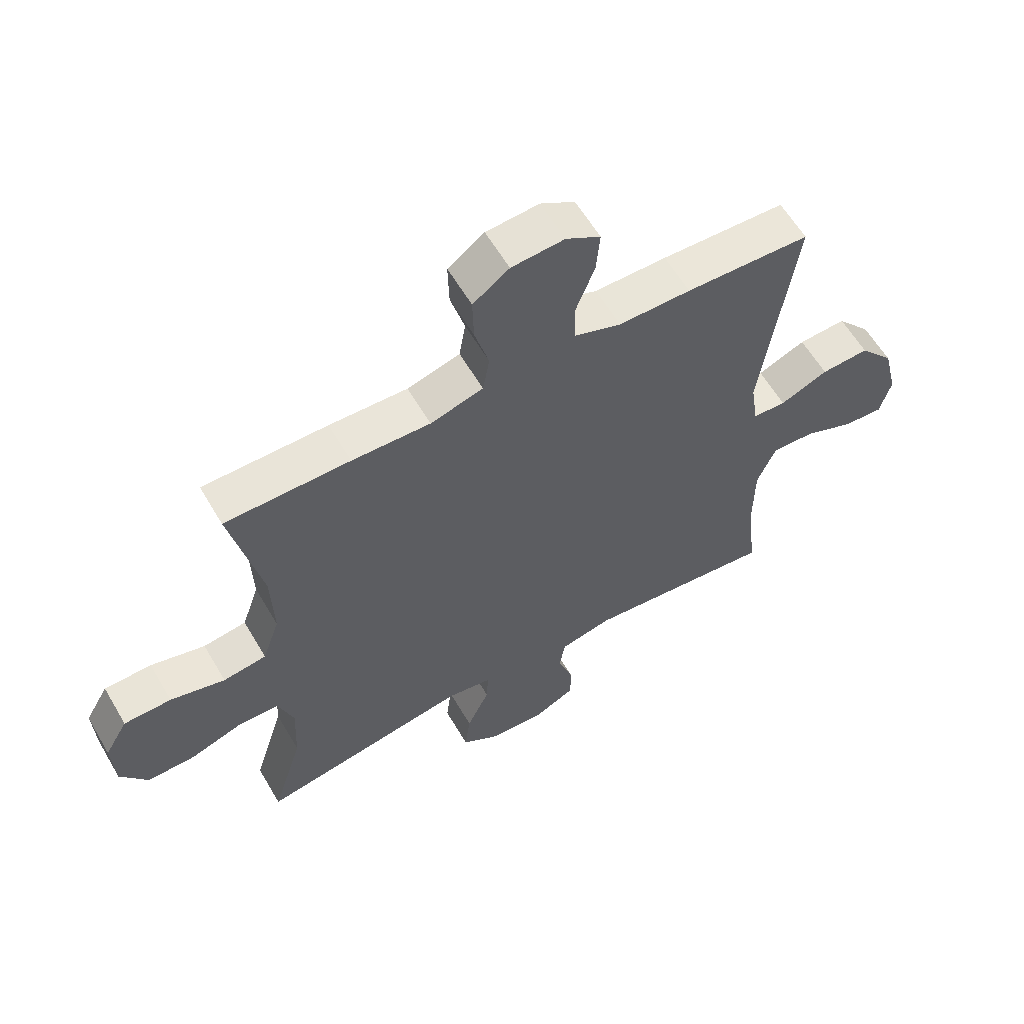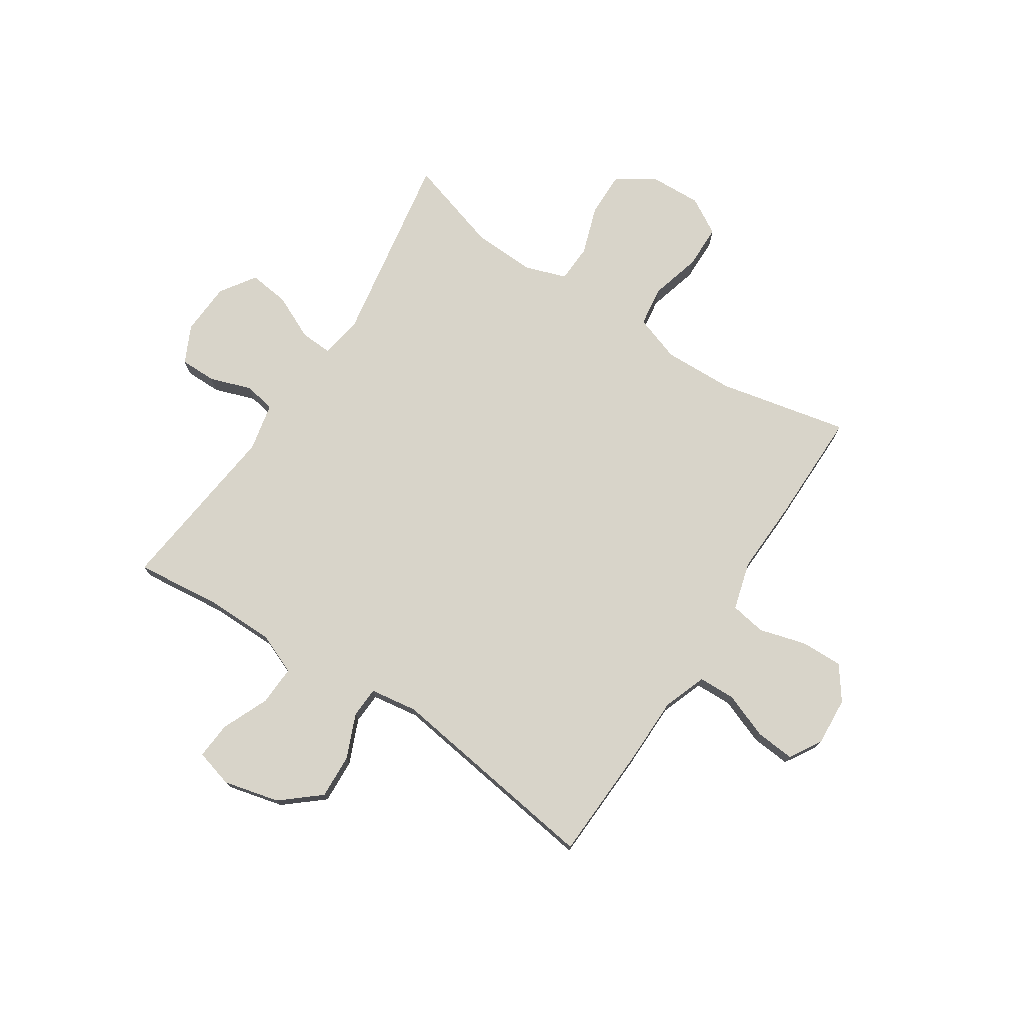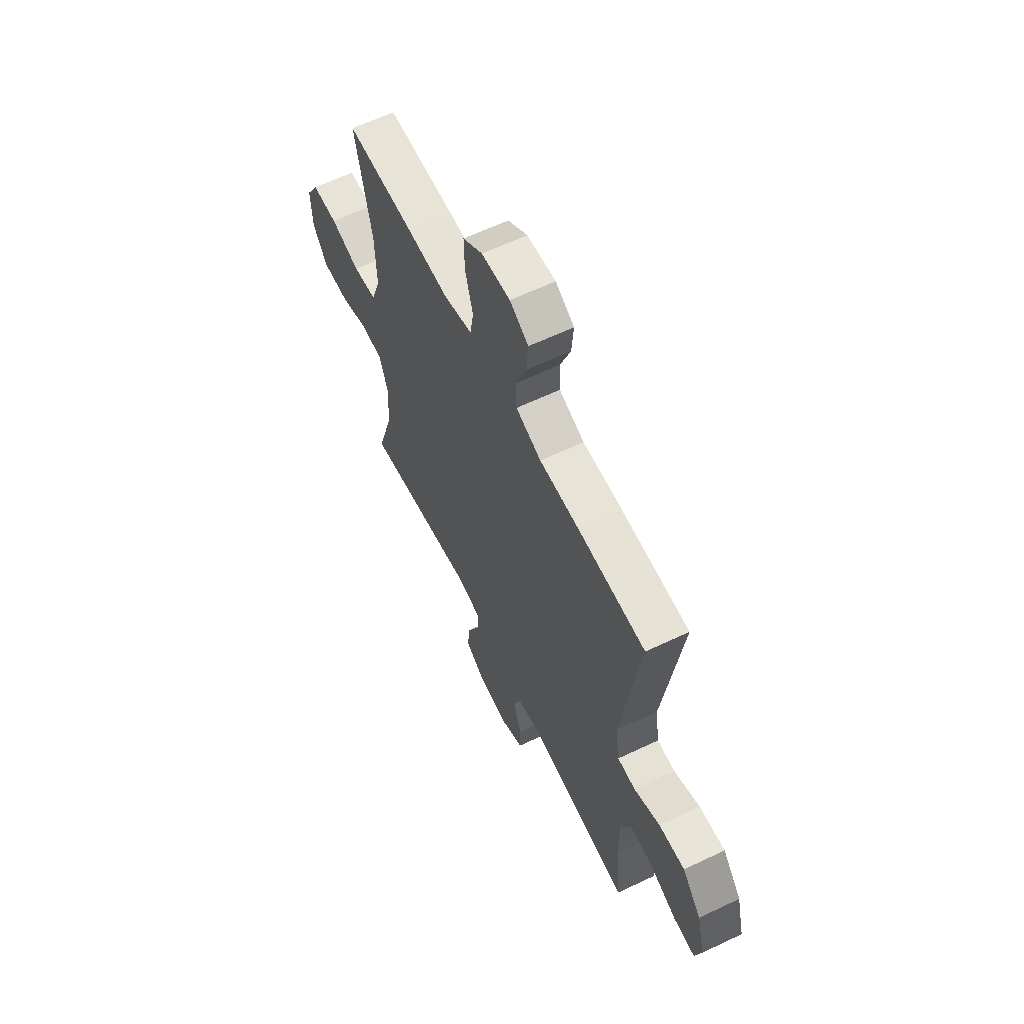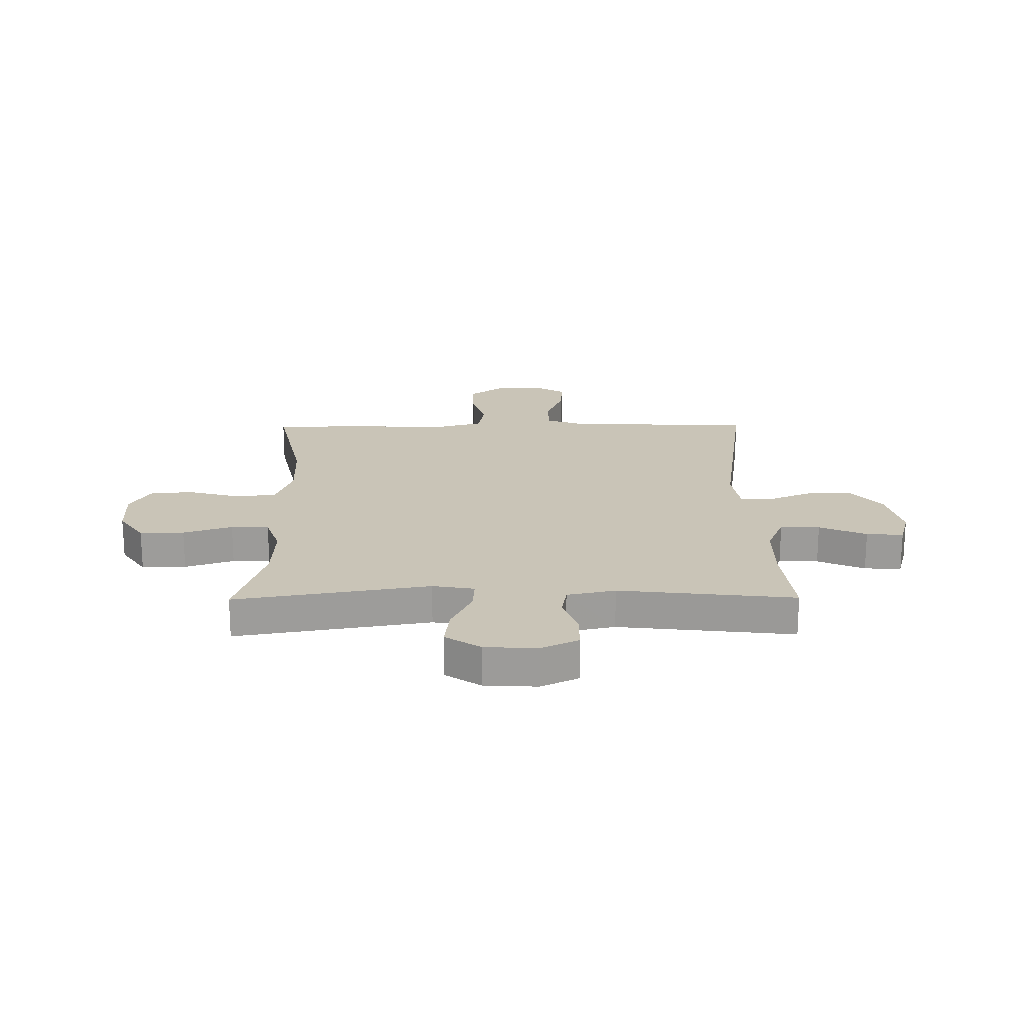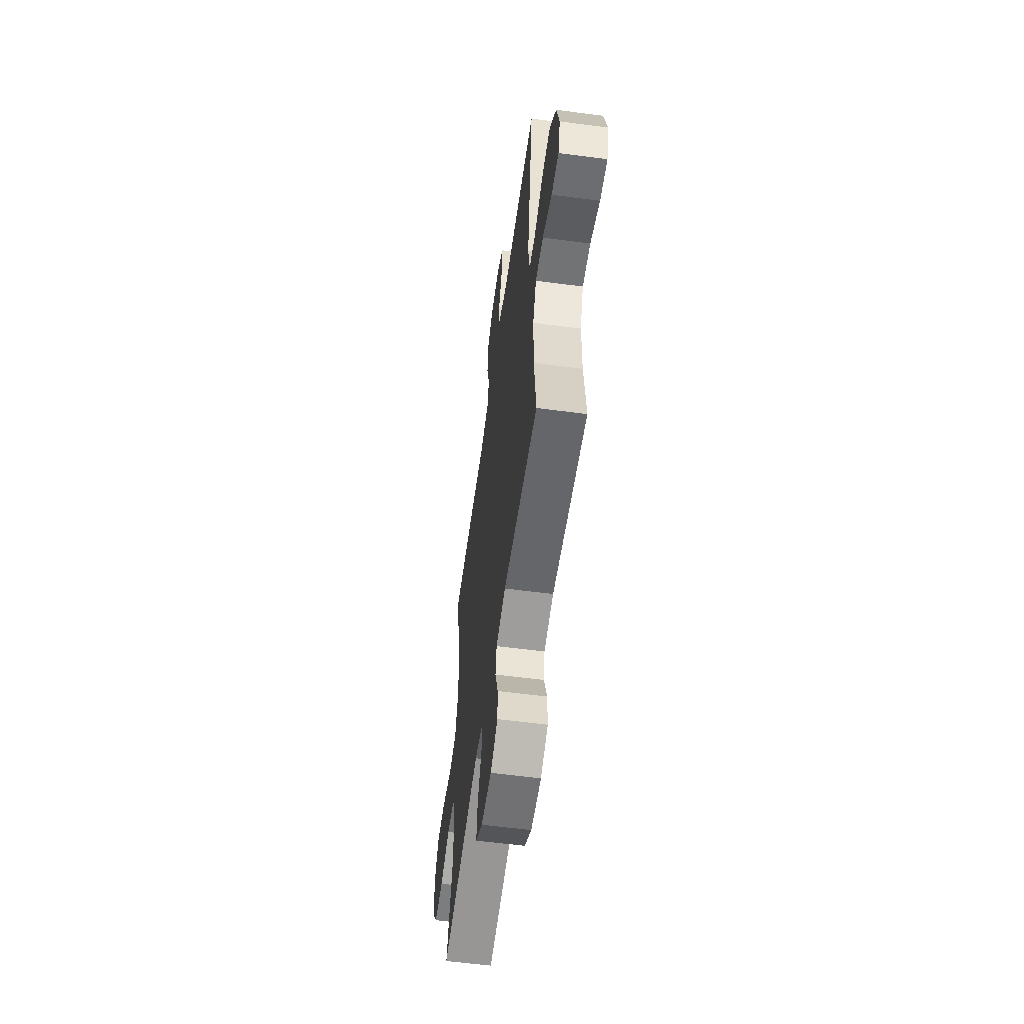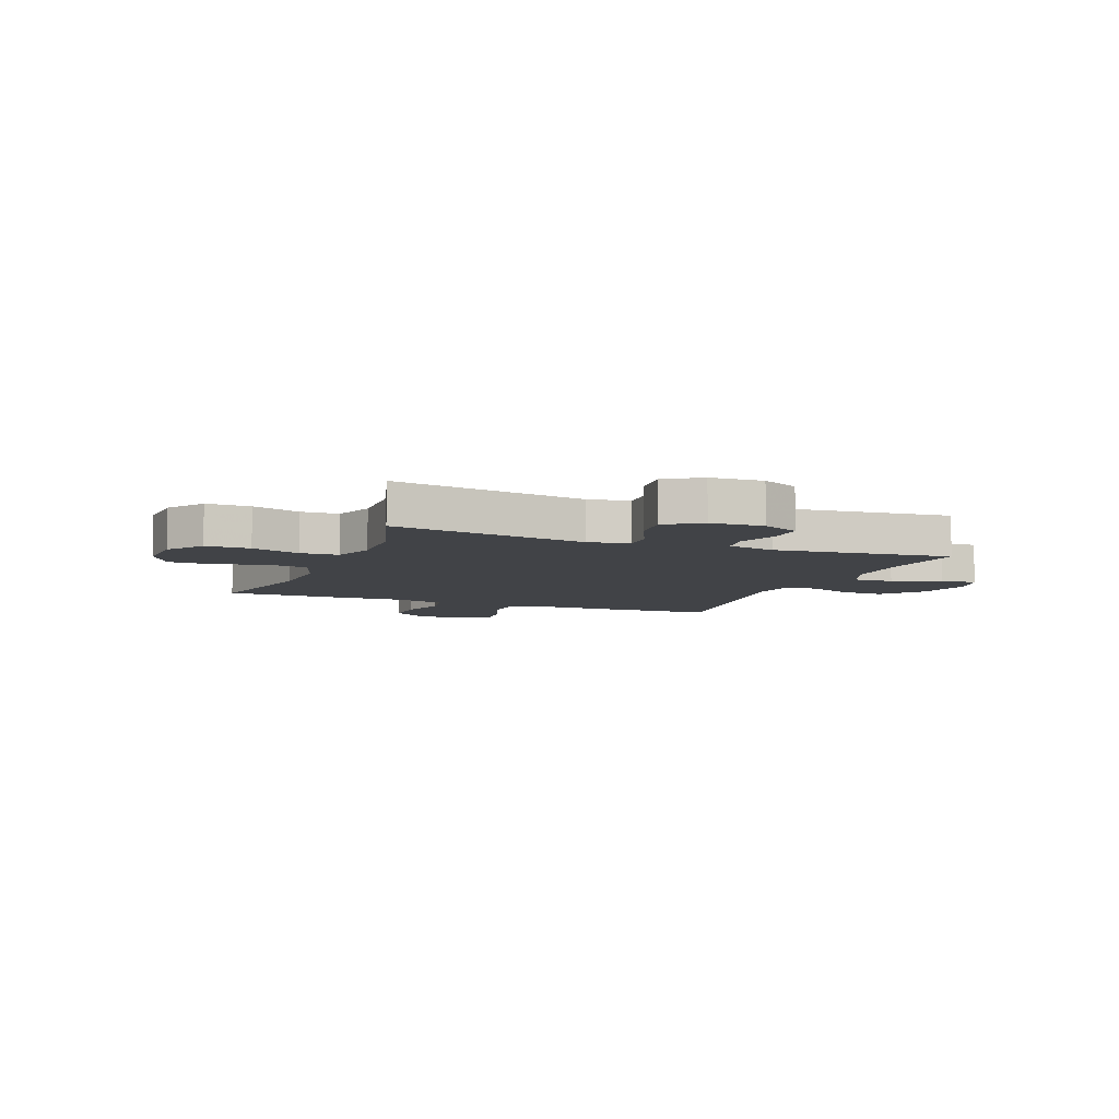
<metadata>
{"format":"obj","ext":"obj","renderer":"f3d","projection":"perspective","resolution":1024,"background":"white","views":[{"elev":60.2,"azim":149.7,"up":"+Z"},{"elev":75.0,"azim":-56.8,"up":"+Y"},{"elev":62.0,"azim":-115.8,"up":"+Z"},{"elev":20.0,"azim":179.5,"up":"+Y"},{"elev":-58.3,"azim":-97.8,"up":"+Z"},{"elev":-7.2,"azim":158.3,"up":"+Y"}]}
</metadata>
<code>
v 0.5 0.07 -0.5
v 0.146 0.07 -0.44
v 0.07 0.07 -0.453
v 0.073 0.07 -0.511
v 0.111 0.07 -0.593
v 0.12 0.07 -0.667
v 0.056 0.07 -0.71
v -0.04 0.07 -0.715
v -0.108 0.07 -0.682
v -0.108 0.07 -0.616
v -0.082 0.07 -0.54
v -0.092 0.07 -0.483
v -0.18 0.07 -0.464
v -0.5 0.07 -0.5
v -0.483 0.07 -0.34
v -0.484 0.07 -0.219
v -0.515 0.07 -0.144
v -0.587 0.07 -0.147
v -0.673 0.07 -0.184
v -0.74 0.07 -0.189
v -0.759 0.07 -0.12
v -0.734 0.07 -0.018
v -0.675 0.07 0.052
v -0.594 0.07 0.048
v -0.513 0.07 0.014
v -0.457 0.07 0.017
v -0.444 0.07 0.103
v -0.5 0.07 0.5
v -0.289 0.07 0.509
v -0.167 0.07 0.51
v -0.088 0.07 0.539
v -0.086 0.07 0.606
v -0.118 0.07 0.69
v -0.124 0.07 0.761
v -0.066 0.07 0.796
v 0.023 0.07 0.79
v 0.084 0.07 0.746
v 0.082 0.07 0.669
v 0.058 0.07 0.584
v 0.069 0.07 0.519
v 0.158 0.07 0.494
v 0.29 0.07 0.499
v 0.5 0.07 0.5
v 0.449 0.07 0.263
v 0.445 0.07 0.135
v 0.474 0.07 0.05
v 0.547 0.07 0.04
v 0.639 0.07 0.065
v 0.719 0.07 0.064
v 0.758 0.07 -0.003
v 0.754 0.07 -0.099
v 0.708 0.07 -0.166
v 0.627 0.07 -0.165
v 0.538 0.07 -0.135
v 0.469 0.07 -0.138
v 0.443 0.07 -0.213
v 0.448 0.07 -0.329
v 0.5 0 -0.5
v 0.146 0 -0.44
v 0.07 0 -0.453
v 0.073 0 -0.511
v 0.111 0 -0.593
v 0.12 0 -0.667
v 0.056 0 -0.71
v -0.04 0 -0.715
v -0.108 0 -0.682
v -0.108 0 -0.616
v -0.082 0 -0.54
v -0.092 0 -0.483
v -0.18 0 -0.464
v -0.5 0 -0.5
v -0.483 0 -0.34
v -0.484 0 -0.219
v -0.515 0 -0.144
v -0.587 0 -0.147
v -0.673 0 -0.184
v -0.74 0 -0.189
v -0.759 0 -0.12
v -0.734 0 -0.018
v -0.675 0 0.052
v -0.594 0 0.048
v -0.513 0 0.014
v -0.457 0 0.017
v -0.444 0 0.103
v -0.5 0 0.5
v -0.289 0 0.509
v -0.167 0 0.51
v -0.088 0 0.539
v -0.086 0 0.606
v -0.118 0 0.69
v -0.124 0 0.761
v -0.066 0 0.796
v 0.023 0 0.79
v 0.084 0 0.746
v 0.082 0 0.669
v 0.058 0 0.584
v 0.069 0 0.519
v 0.158 0 0.494
v 0.29 0 0.499
v 0.5 0 0.5
v 0.449 0 0.263
v 0.445 0 0.135
v 0.474 0 0.05
v 0.547 0 0.04
v 0.639 0 0.065
v 0.719 0 0.064
v 0.758 0 -0.003
v 0.754 0 -0.099
v 0.708 0 -0.166
v 0.627 0 -0.165
v 0.538 0 -0.135
v 0.469 0 -0.138
v 0.443 0 -0.213
v 0.448 0 -0.329
f 51 52 53 54
f 51 54 55
f 50 51 55
f 47 48 49 50
f 46 47 50 55
f 45 46 55 56
f 41 42 43 44
f 40 41 44 45
f 36 37 38 39
f 36 39 40
f 35 36 40
f 32 33 34 35
f 31 32 35 40
f 30 31 40 45
f 27 28 29 30
f 26 27 30 45
f 22 23 24 25
f 22 25 26
f 21 22 26
f 18 19 20 21
f 17 18 21 26
f 16 17 26 45
f 13 14 15
f 12 13 15 16
f 8 9 10 11
f 8 11 12
f 7 8 12
f 4 5 6 7
f 3 4 7 12
f 57 1 2
f 56 57 2 3
f 16 45 56
f 3 12 16 56
f 111 110 109 108
f 112 111 108
f 112 108 107
f 107 106 105 104
f 112 107 104 103
f 113 112 103 102
f 101 100 99 98
f 102 101 98 97
f 96 95 94 93
f 97 96 93
f 97 93 92
f 92 91 90 89
f 97 92 89 88
f 102 97 88 87
f 87 86 85 84
f 102 87 84 83
f 82 81 80 79
f 83 82 79
f 83 79 78
f 78 77 76 75
f 83 78 75 74
f 102 83 74 73
f 72 71 70
f 73 72 70 69
f 68 67 66 65
f 69 68 65
f 69 65 64
f 64 63 62 61
f 69 64 61 60
f 59 58 114
f 60 59 114 113
f 113 102 73
f 113 73 69 60
f 1 58 59 2
f 2 59 60 3
f 3 60 61 4
f 4 61 62 5
f 5 62 63 6
f 6 63 64 7
f 7 64 65 8
f 8 65 66 9
f 9 66 67 10
f 10 67 68 11
f 11 68 69 12
f 12 69 70 13
f 13 70 71 14
f 14 71 72 15
f 15 72 73 16
f 16 73 74 17
f 17 74 75 18
f 18 75 76 19
f 19 76 77 20
f 20 77 78 21
f 21 78 79 22
f 22 79 80 23
f 23 80 81 24
f 24 81 82 25
f 25 82 83 26
f 26 83 84 27
f 27 84 85 28
f 28 85 86 29
f 29 86 87 30
f 30 87 88 31
f 31 88 89 32
f 32 89 90 33
f 33 90 91 34
f 34 91 92 35
f 35 92 93 36
f 36 93 94 37
f 37 94 95 38
f 38 95 96 39
f 39 96 97 40
f 40 97 98 41
f 41 98 99 42
f 42 99 100 43
f 43 100 101 44
f 44 101 102 45
f 45 102 103 46
f 46 103 104 47
f 47 104 105 48
f 48 105 106 49
f 49 106 107 50
f 50 107 108 51
f 51 108 109 52
f 52 109 110 53
f 53 110 111 54
f 54 111 112 55
f 55 112 113 56
f 56 113 114 57
f 57 114 58 1

</code>
